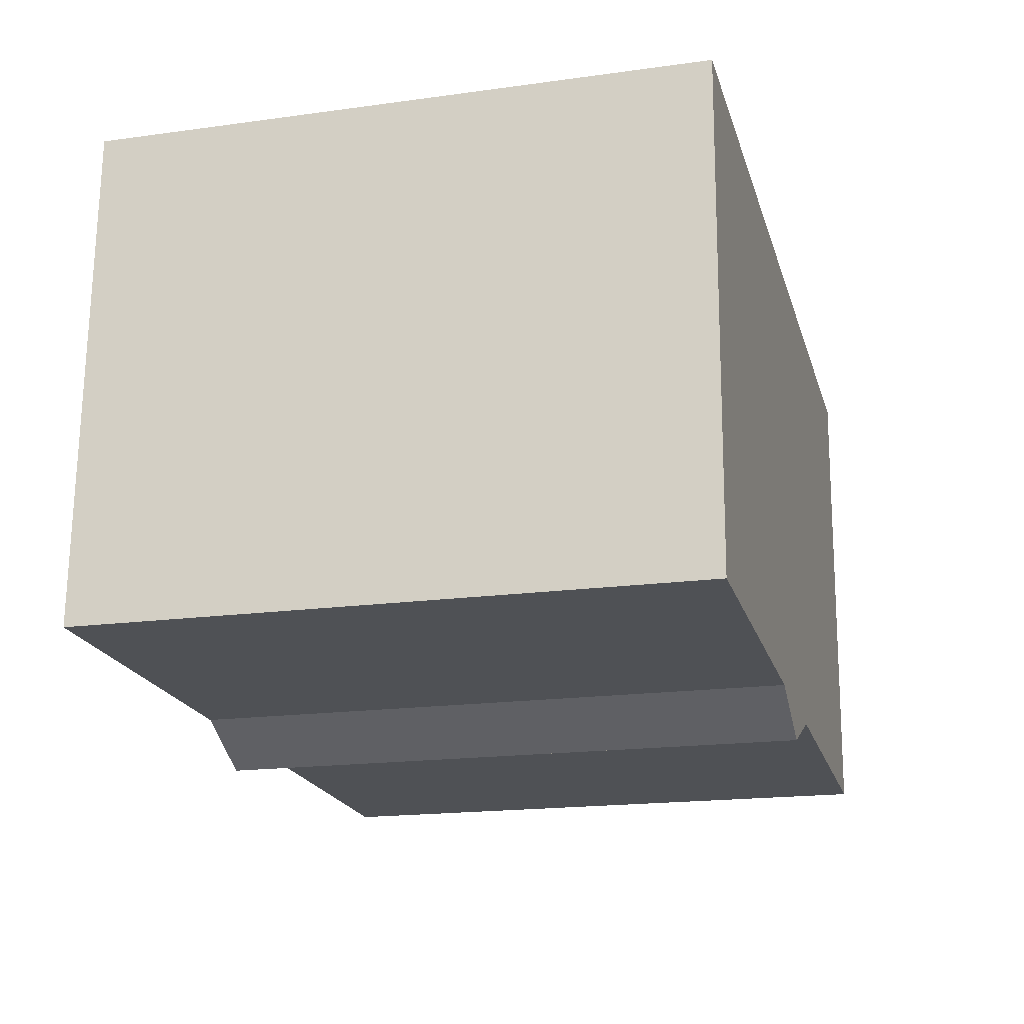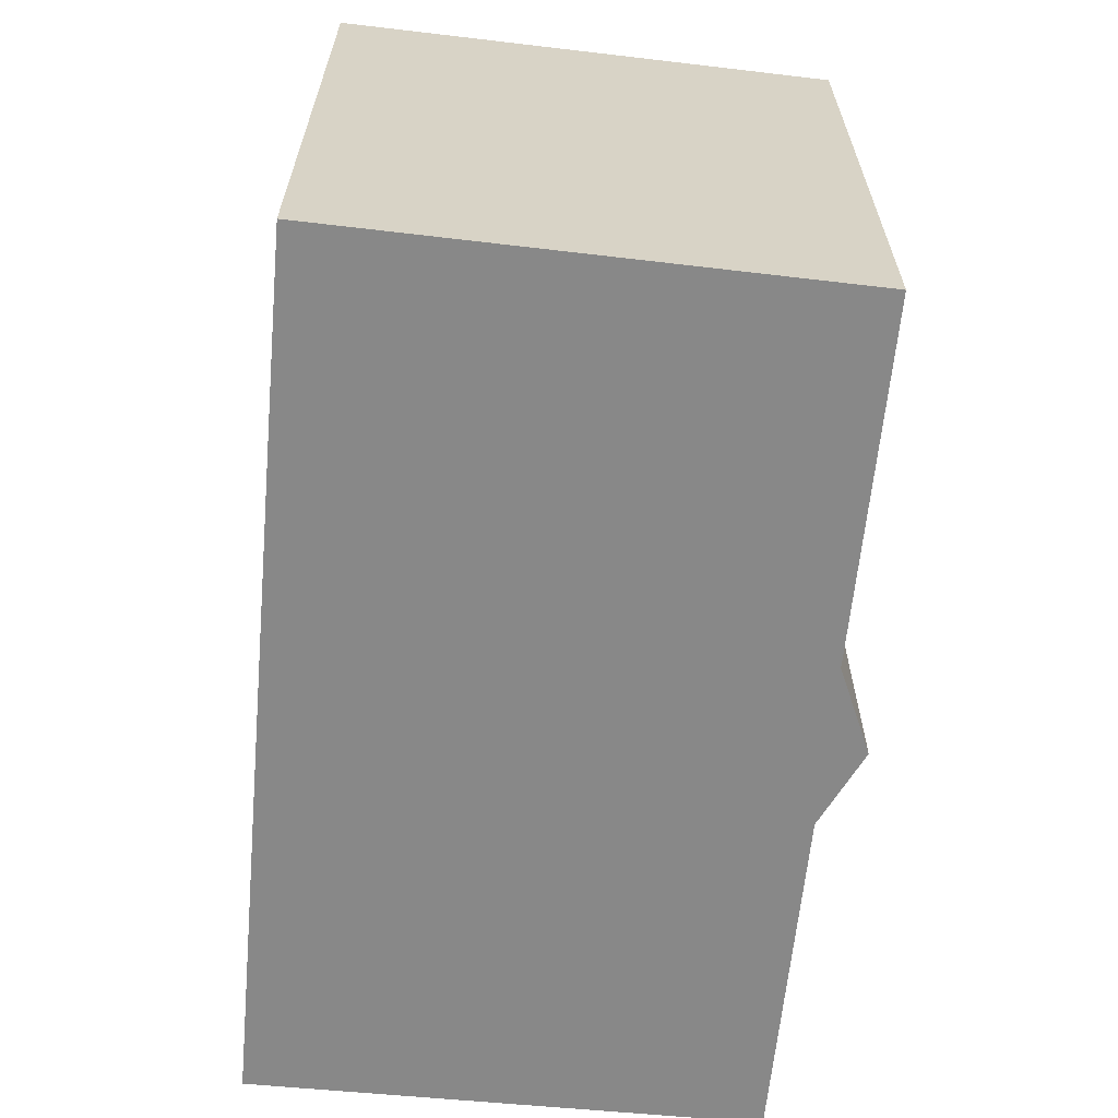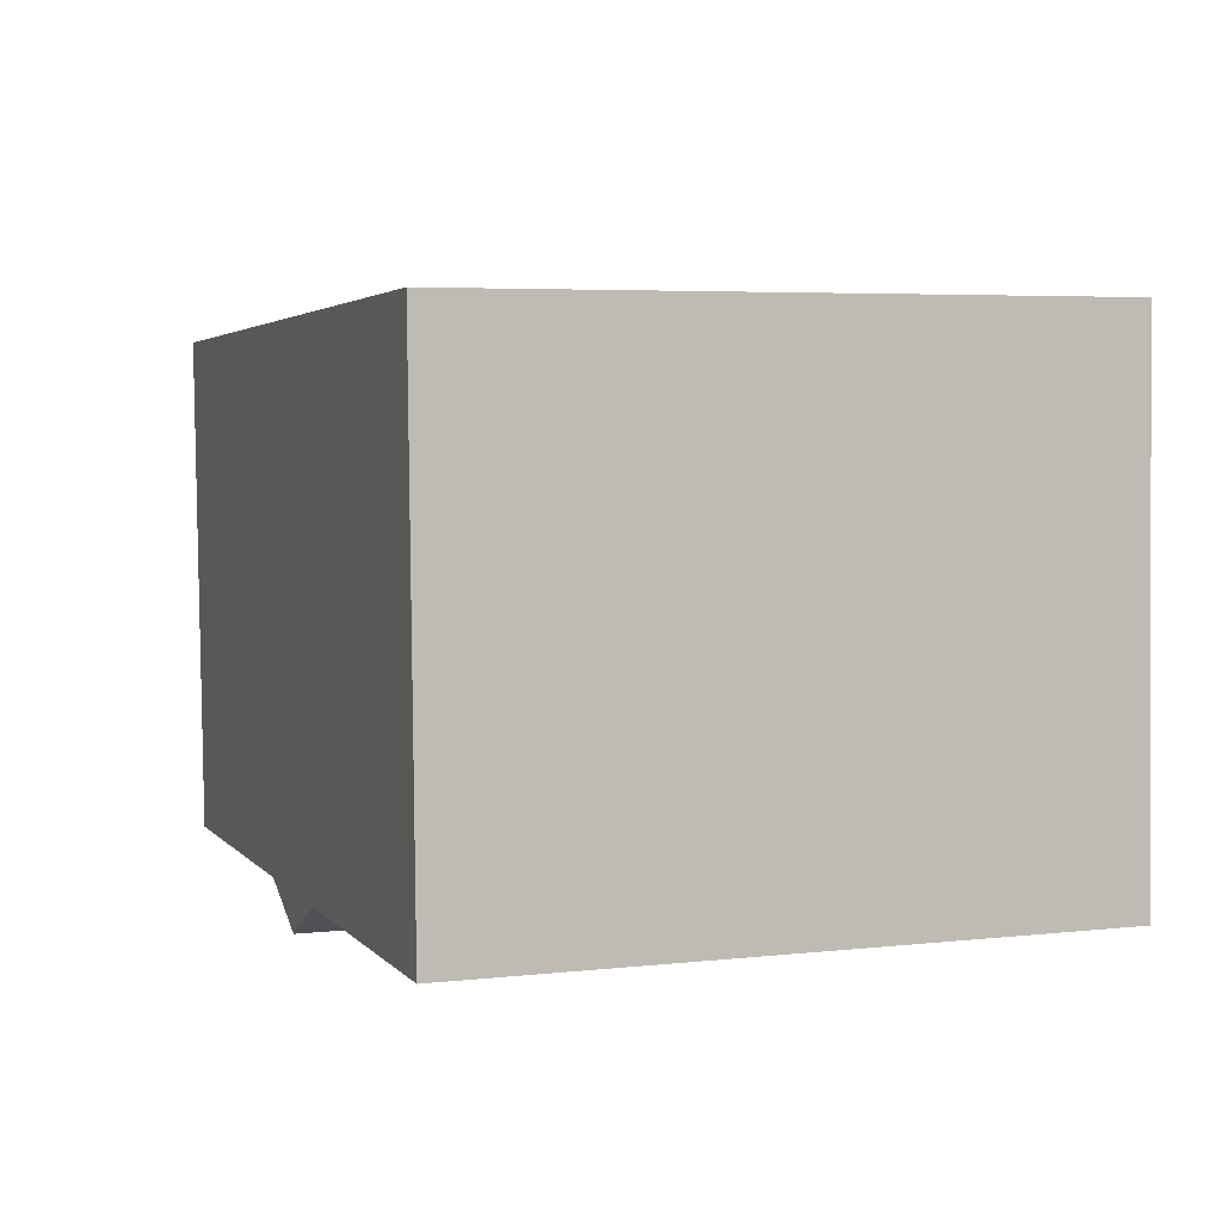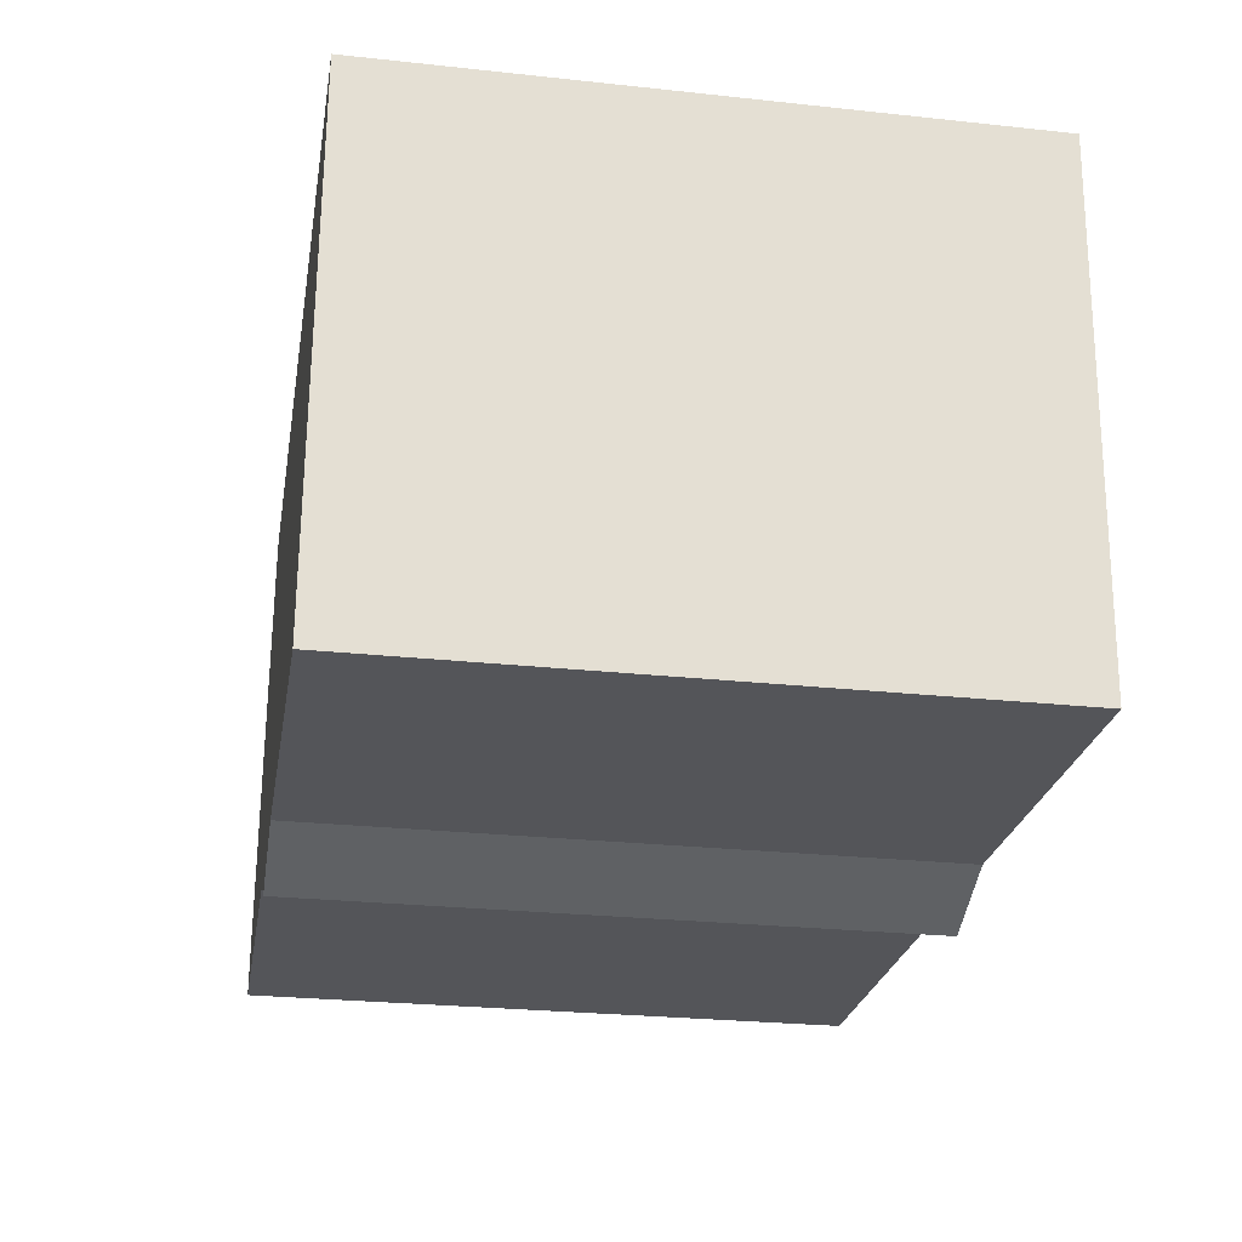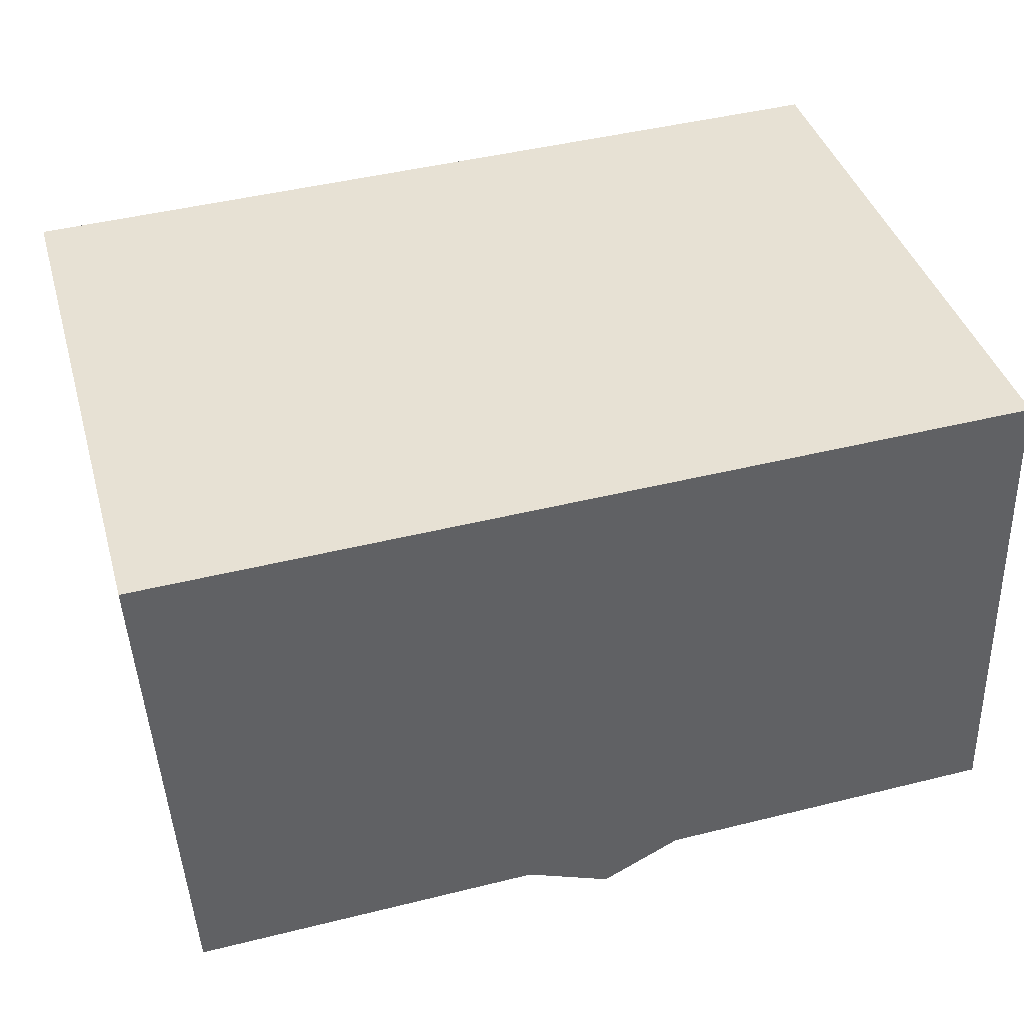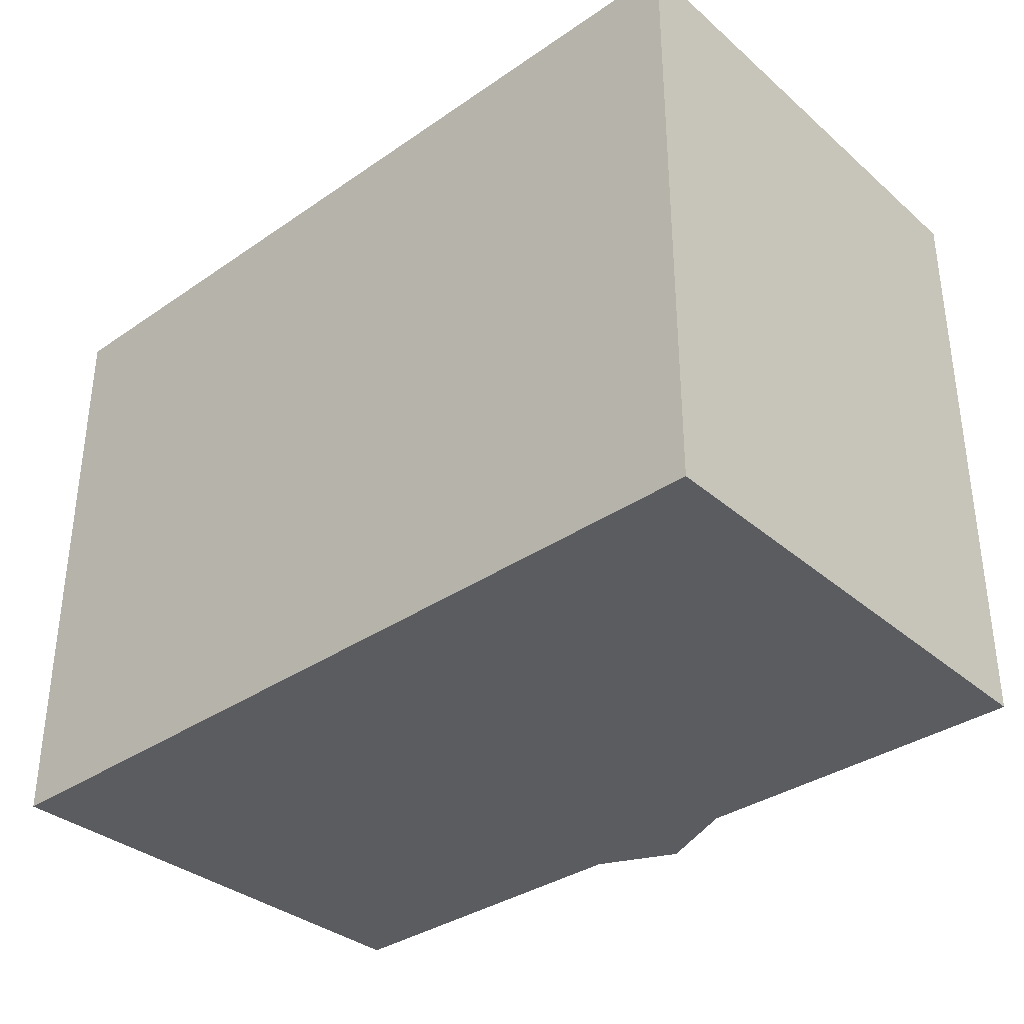
<metadata>
{"format":"obj","ext":"obj","renderer":"f3d","projection":"perspective","resolution":1024,"background":"white","views":[{"elev":-18.3,"azim":-75.1,"up":"+Z"},{"elev":-62.8,"azim":86.3,"up":"+Y"},{"elev":5.0,"azim":-109.3,"up":"+Z"},{"elev":-26.5,"azim":80.4,"up":"+Z"},{"elev":40.0,"azim":164.3,"up":"+Z"},{"elev":-34.8,"azim":44.2,"up":"+Y"}]}
</metadata>
<code>
v  0.293 13.26 9.329
v  7.533 13.26 -0.233
v  0 13.26 8.121e-16
v  11.08 13.26 -0.326
v  18.71 13.26 -0.555
v  19.3 13.26 10.41
v  0.344 13.26 10.95
v  0.381 13.26 10.94
v  9.219 13.26 -1.089
v  0.344 -6.702e-16 10.95
v  19.3 -6.376e-16 10.41
v  0.381 -6.701e-16 10.94
v  18.71 3.398e-17 -0.555
v  11.08 1.996e-17 -0.326
v  9.219 6.668e-17 -1.089
v  7.533 1.427e-17 -0.233
v  0 0 0
v  0.293 -5.712e-16 9.329
g defaultobject
f 1 2 3
f 2 1 4
f 4 1 5
f 5 1 6
f 6 1 7
f 6 7 8
f 4 9 2
f 10 8 7
f 8 10 6
f 6 10 11
f 11 10 12
f 11 5 6
f 5 11 13
f 13 4 5
f 4 13 14
f 14 9 4
f 9 14 15
f 16 3 2
f 3 16 17
f 15 2 9
f 2 15 16
f 1 10 7
f 10 1 3
f 10 3 18
f 18 3 17
f 12 13 11
f 13 12 10
f 13 10 18
f 13 18 14
f 14 18 17
f 14 17 16
f 15 14 16

</code>
